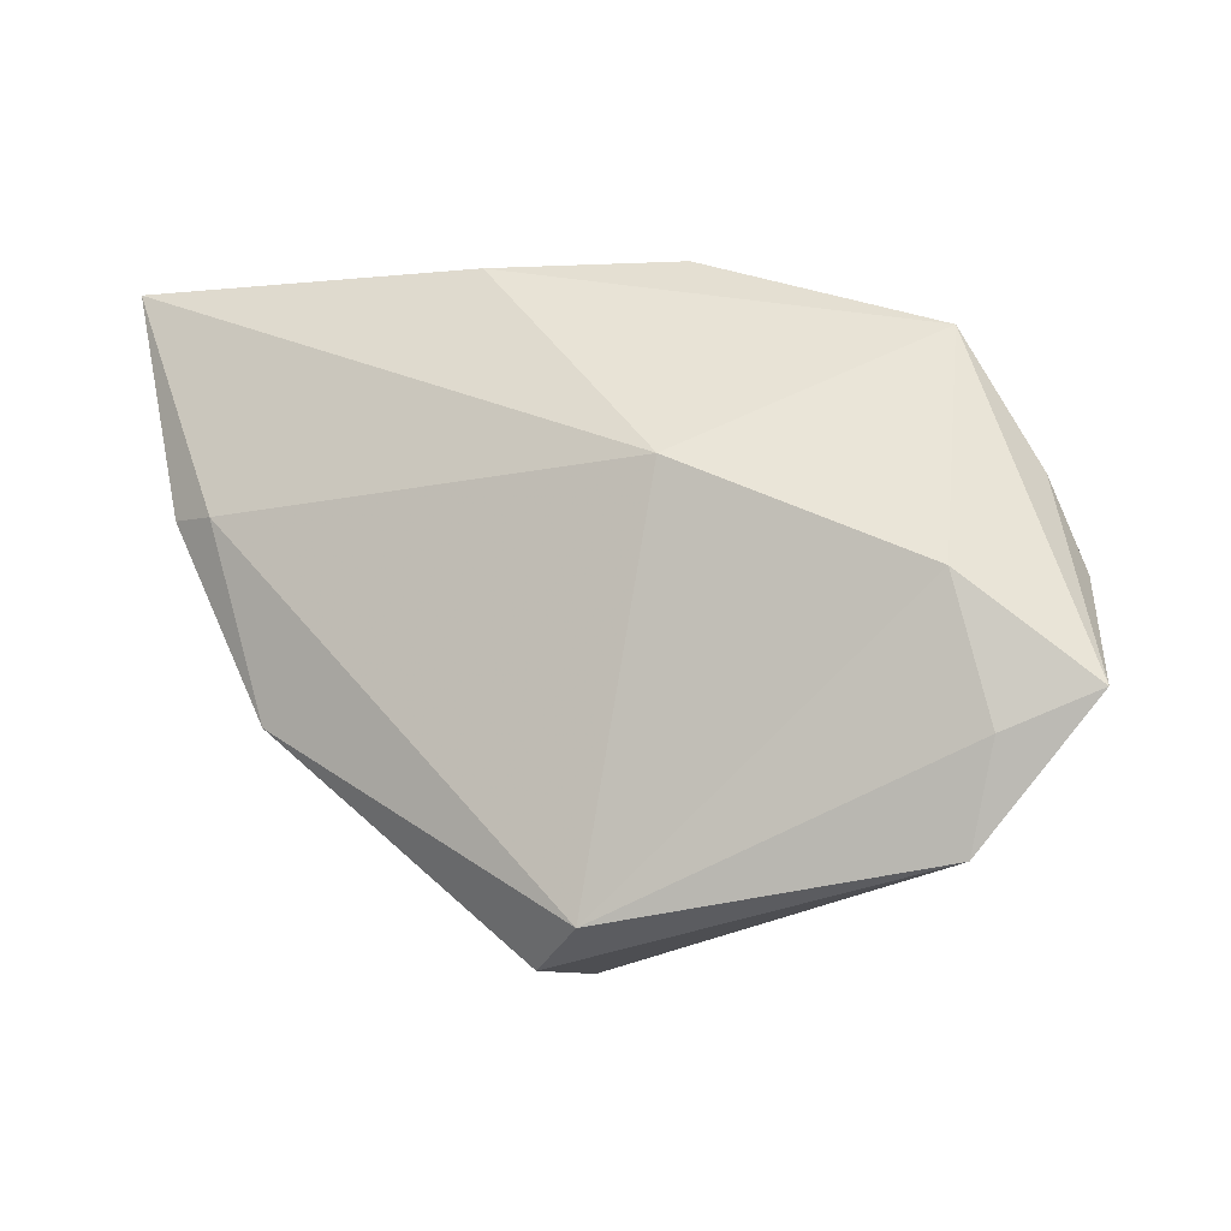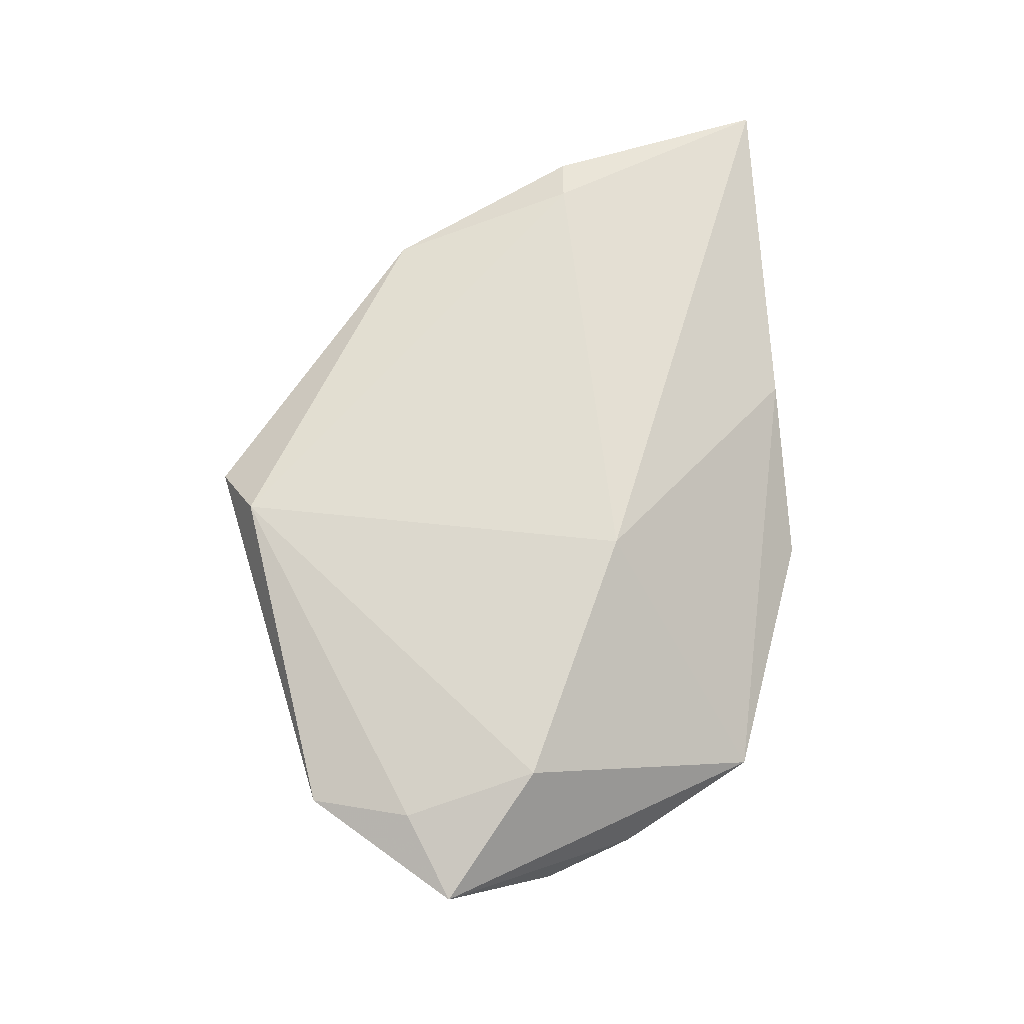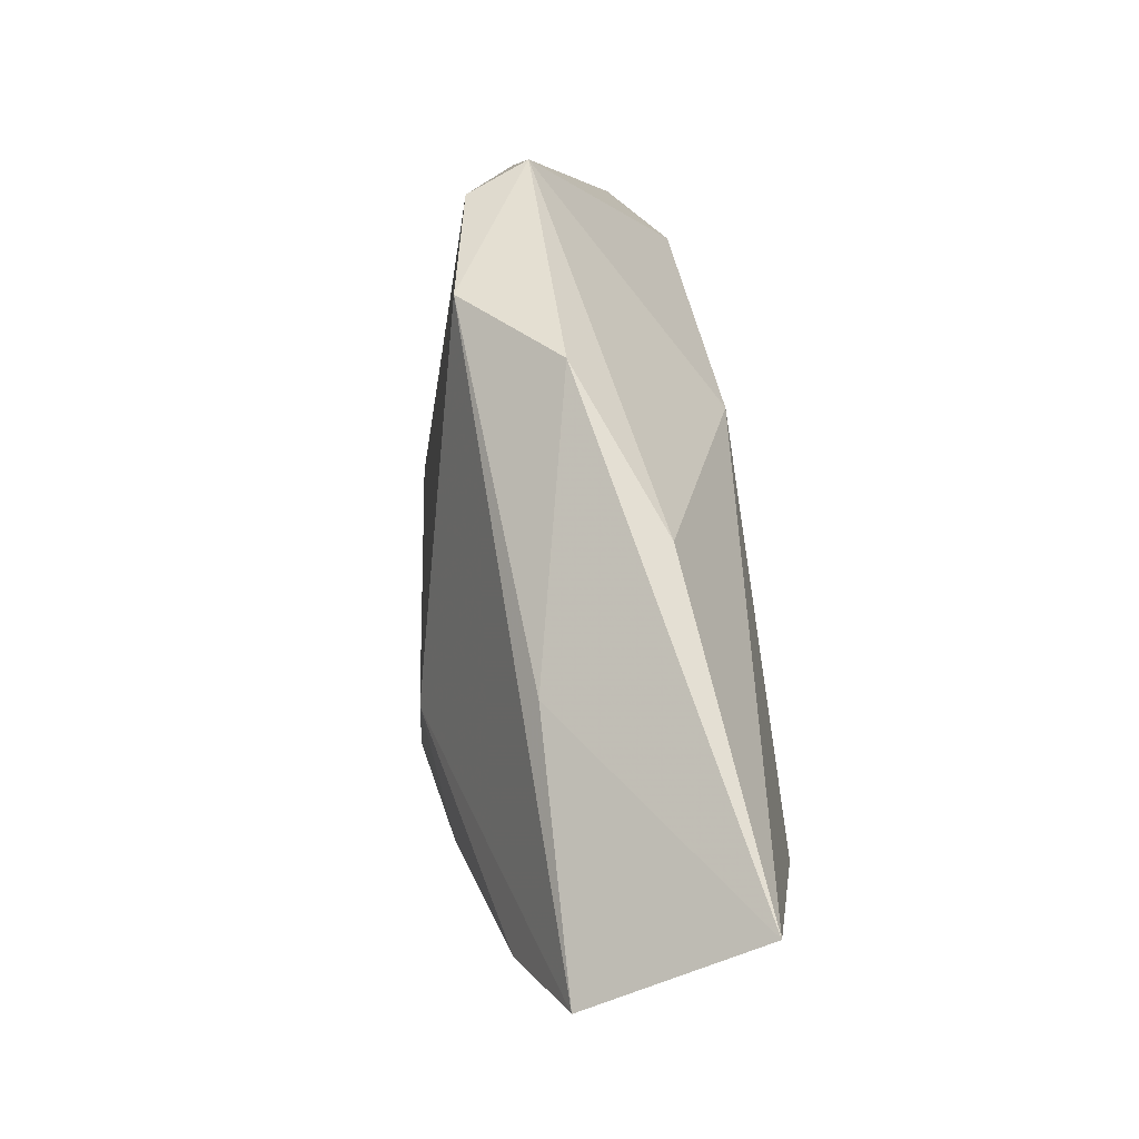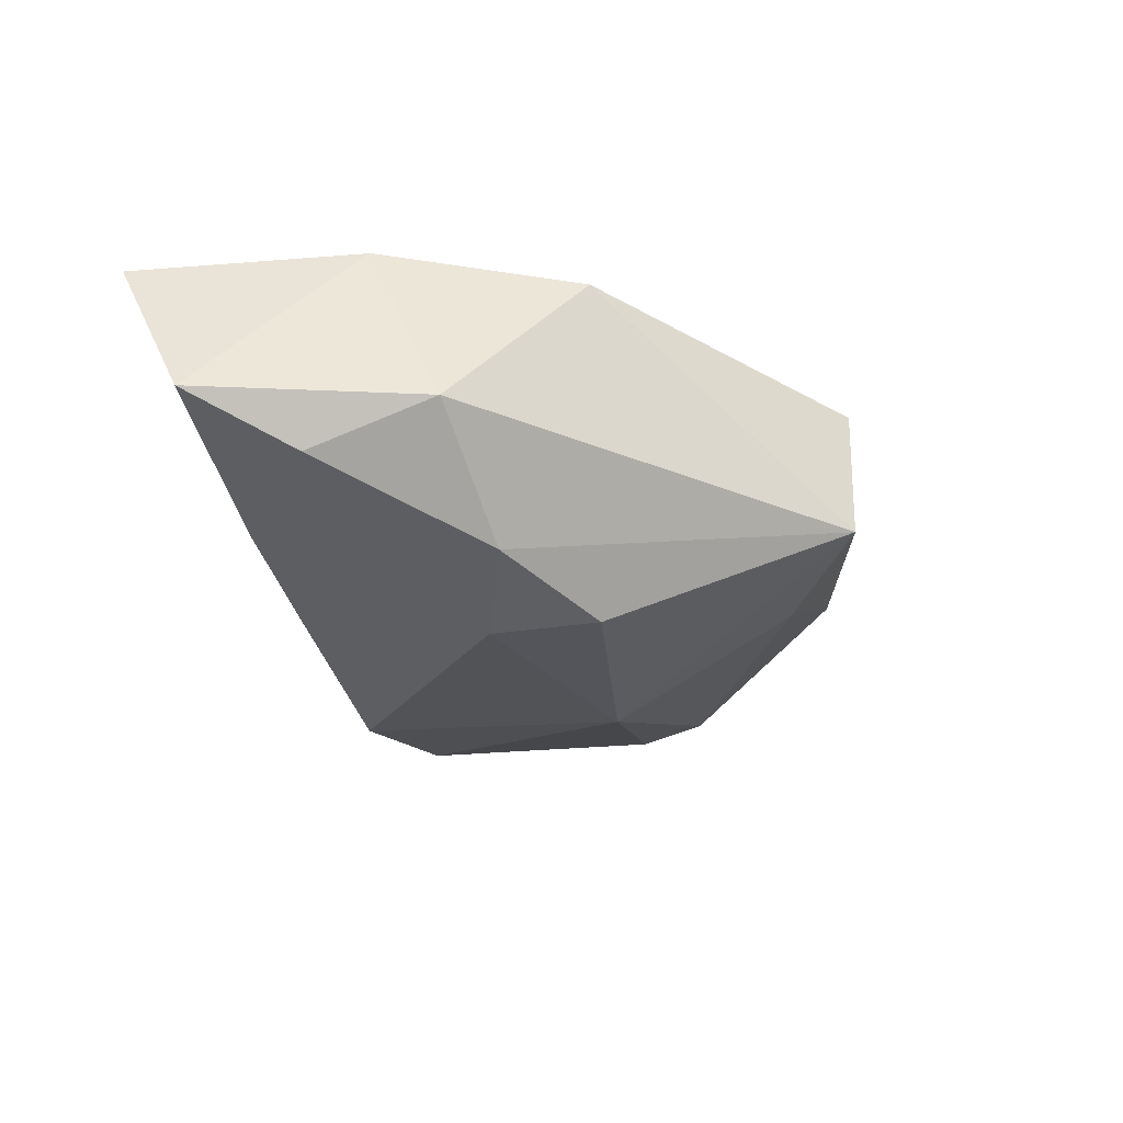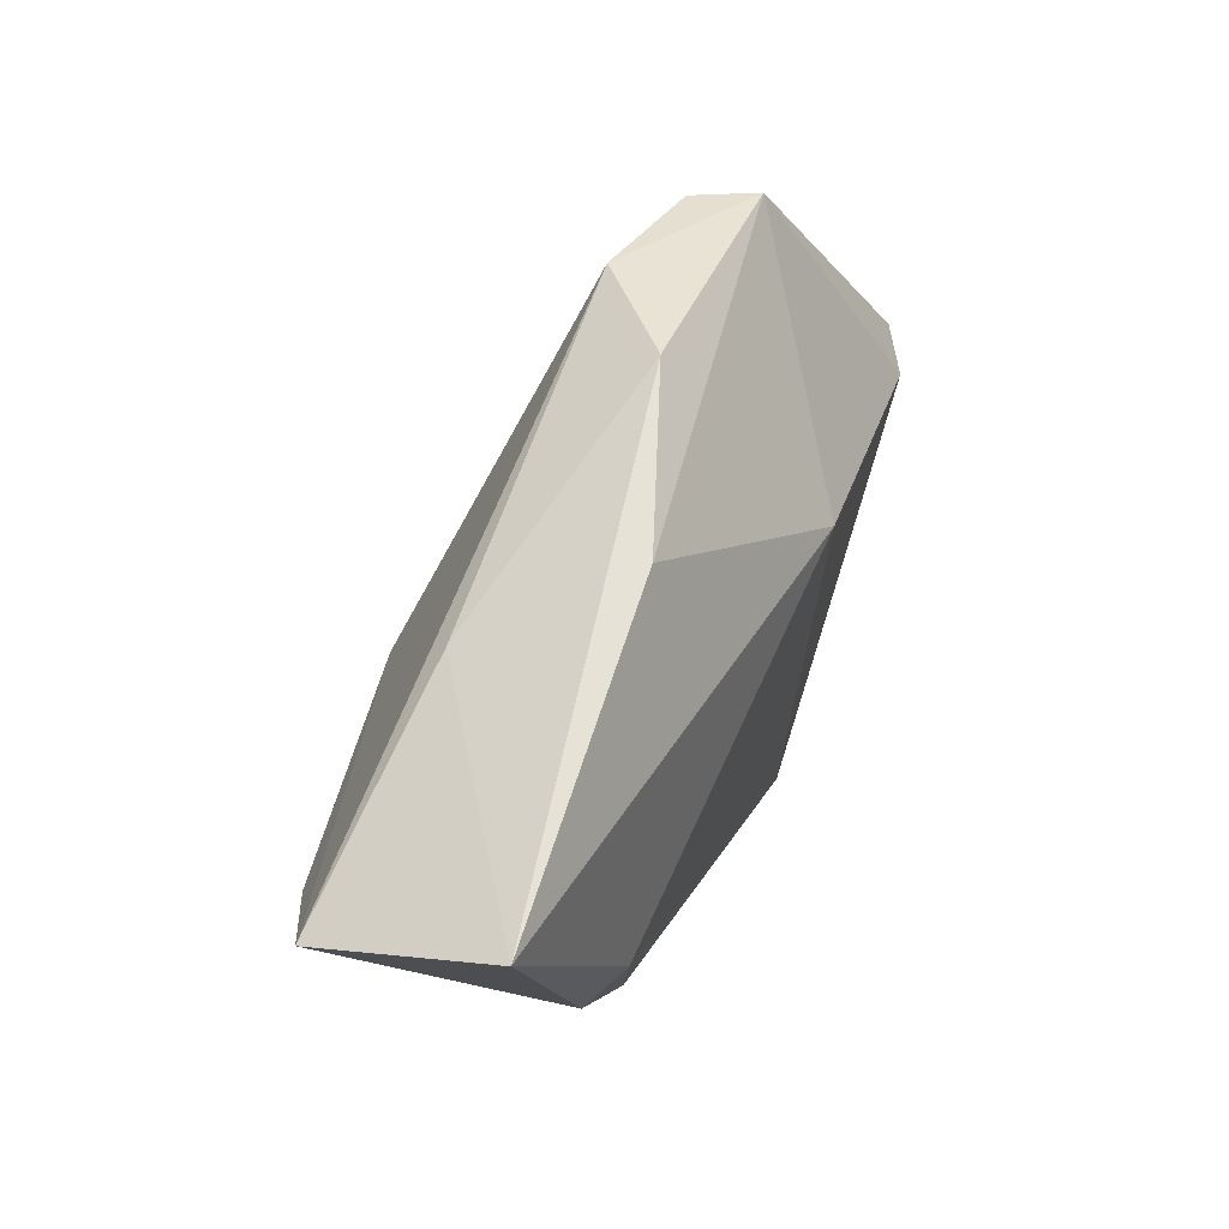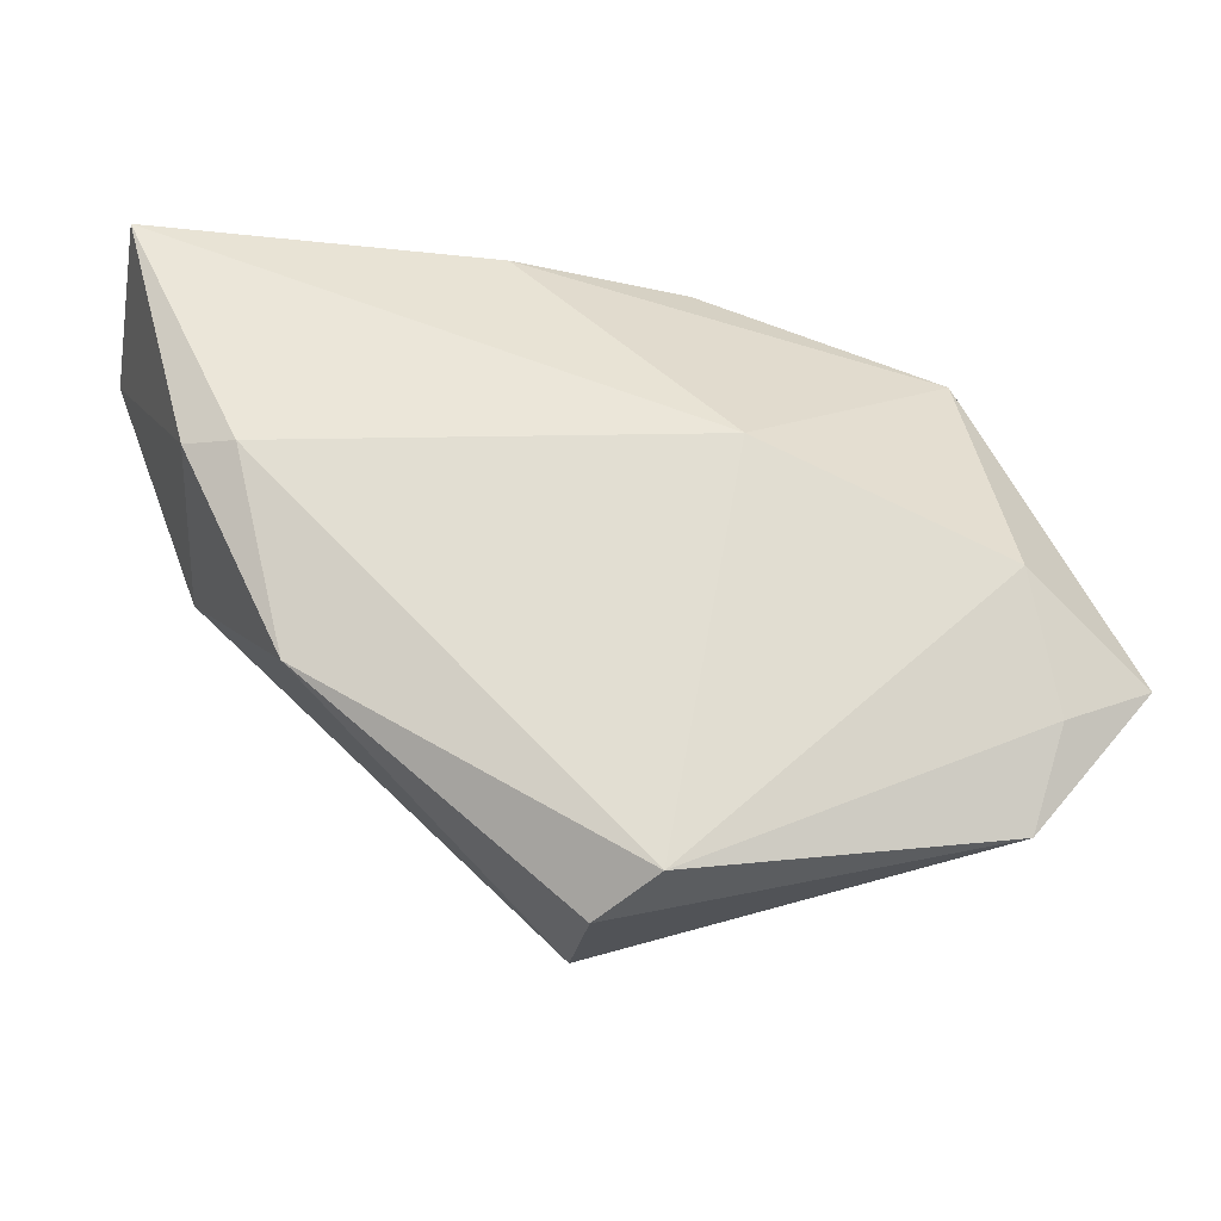
<metadata>
{"format":"obj","ext":"obj","renderer":"f3d","projection":"perspective","resolution":1024,"background":"white","views":[{"elev":-9.9,"azim":23.7,"up":"+Y"},{"elev":67.9,"azim":85.3,"up":"+Z"},{"elev":70.2,"azim":-96.4,"up":"+Y"},{"elev":-31.3,"azim":-75.2,"up":"+Z"},{"elev":62.3,"azim":-65.7,"up":"+Y"},{"elev":-21.4,"azim":-2.8,"up":"+Y"}]}
</metadata>
<code>
v 0.05922 -0.01564 0.008573
v 0.04517 -0.03222 0.009613
v -0.01489 -0.0122 -0.02278
v -0.03283 -0.01559 0.01386
v 0.02304 0.03074 -0.01328
v 0.0547 -0.002115 -0.004362
v 0.04872 -0.02011 0.01197
v -0.01011 0.03596 0.006469
v -0.02369 0.03031 -0.008983
v 0.01808 -0.006338 -0.01912
v 0.04509 -0.003616 0.01434
v 0.01417 -0.031 -0.008613
v 0.0153 0.009961 0.01689
v 0.05228 -0.01111 -0.003597
v -0.01442 0.001853 -0.02212
v -0.03843 0.007884 0.01689
v 0.04148 0.02595 -0.003192
v -0.0553 0.02645 -0.009143
v -0.02913 -0.003602 -0.01973
v -0.05209 0.03657 0.01159
v -0.0008147 -0.04225 0.01115
v -0.04492 -0.001104 -0.008278
v -0.002305 -0.04199 -0.007235
v -0.04663 0.0144 -0.01442
v -0.01895 -0.02745 0.007044
v 0.05053 0.009086 -0.004407
v 0.01138 0.03657 -0.002195
v 0.006349 -0.03825 0.01689
v -0.04447 0.00839 0.01449
v 0.03803 0.02551 -0.01075
f 3 10 23
f 21 25 23
f 23 2 21
f 21 2 28
f 4 21 28
f 25 21 4
f 23 25 4
f 4 22 23
f 1 2 14
f 11 13 28
f 10 3 15
f 15 5 10
f 18 5 15
f 24 22 18
f 18 15 24
f 19 3 23
f 23 22 19
f 22 24 19
f 19 15 3
f 19 24 15
f 29 20 18
f 18 22 29
f 22 4 29
f 12 2 23
f 12 14 2
f 23 10 12
f 10 14 12
f 6 14 10
f 1 14 6
f 7 2 1
f 1 11 7
f 28 2 7
f 7 11 28
f 9 5 18
f 9 27 5
f 18 20 9
f 20 27 9
f 20 13 8
f 8 27 20
f 13 11 17
f 17 8 13
f 27 8 17
f 17 11 1
f 5 27 17
f 16 13 20
f 20 29 16
f 28 13 16
f 16 4 28
f 16 29 4
f 5 17 30
f 10 5 30
f 30 6 10
f 6 30 26
f 26 30 17
f 1 6 26
f 26 17 1

</code>
